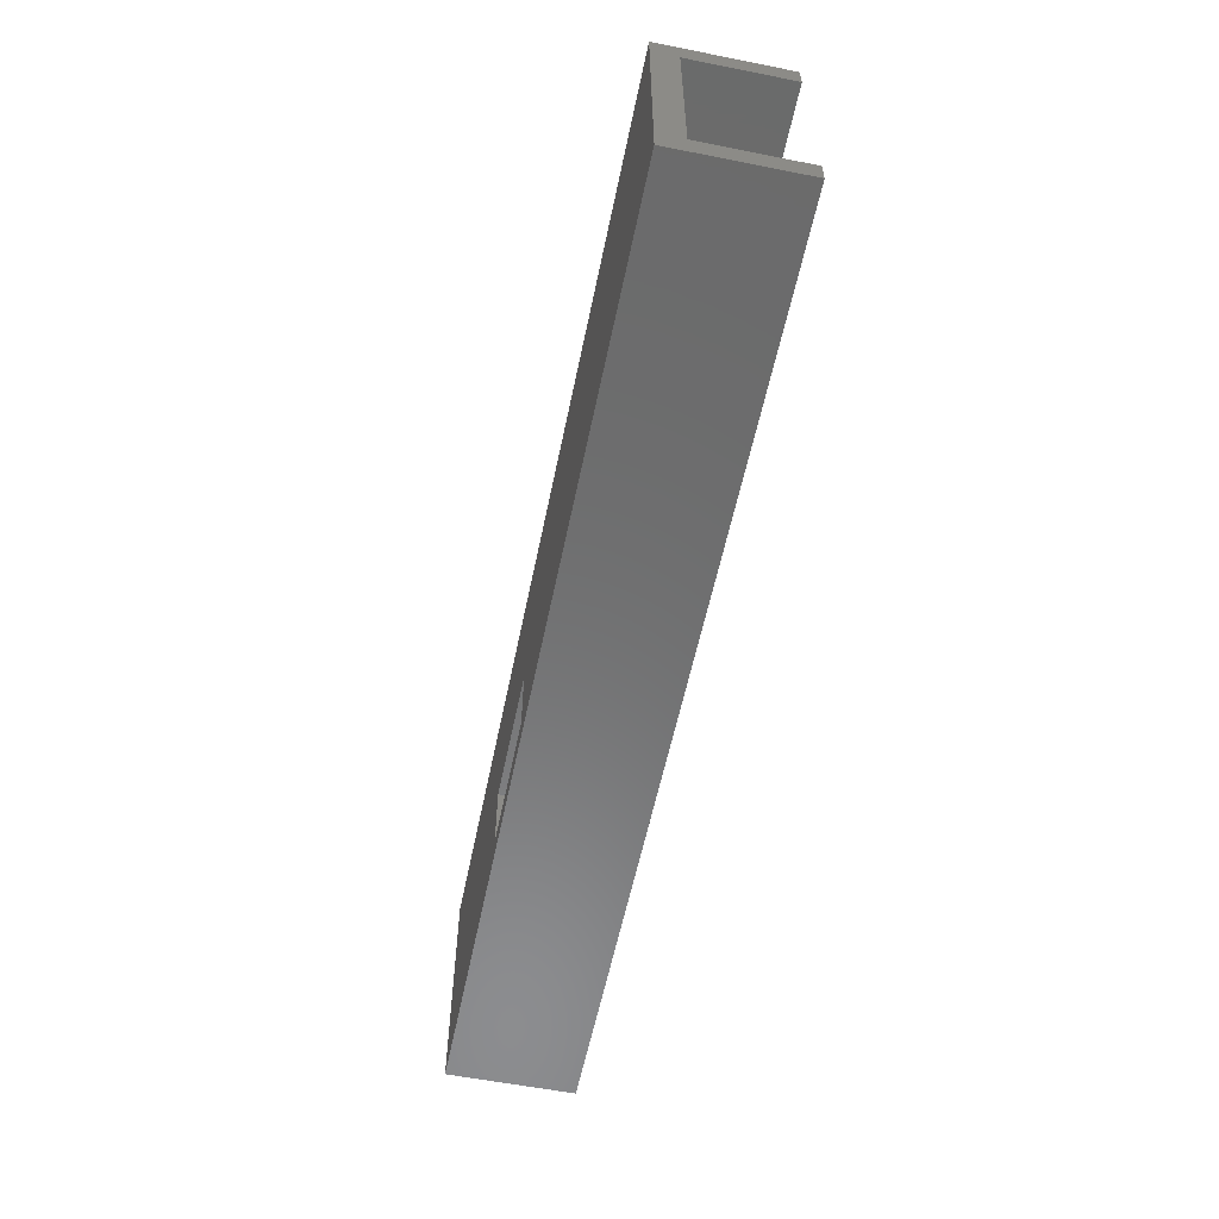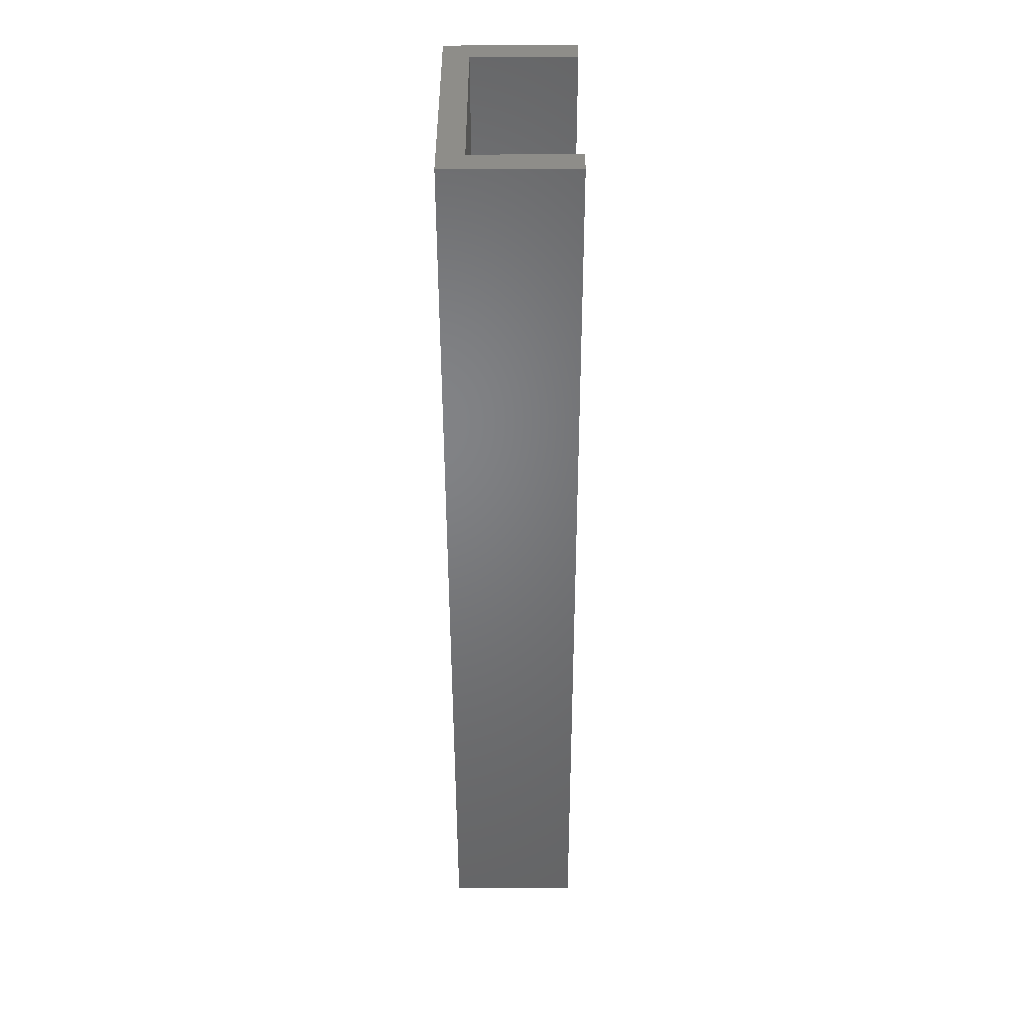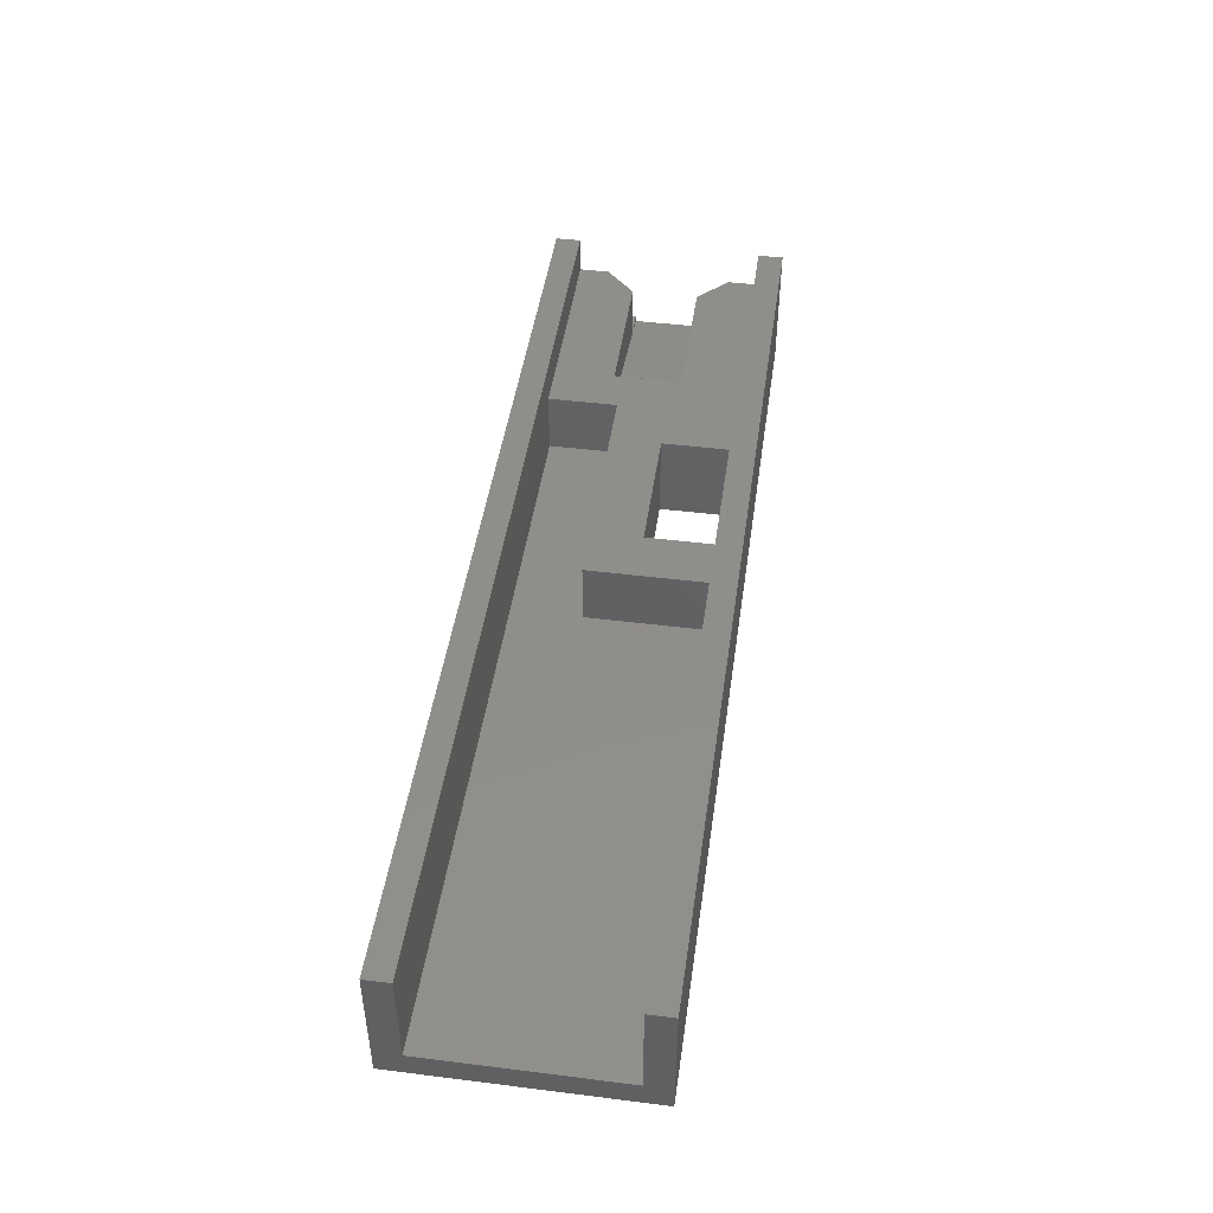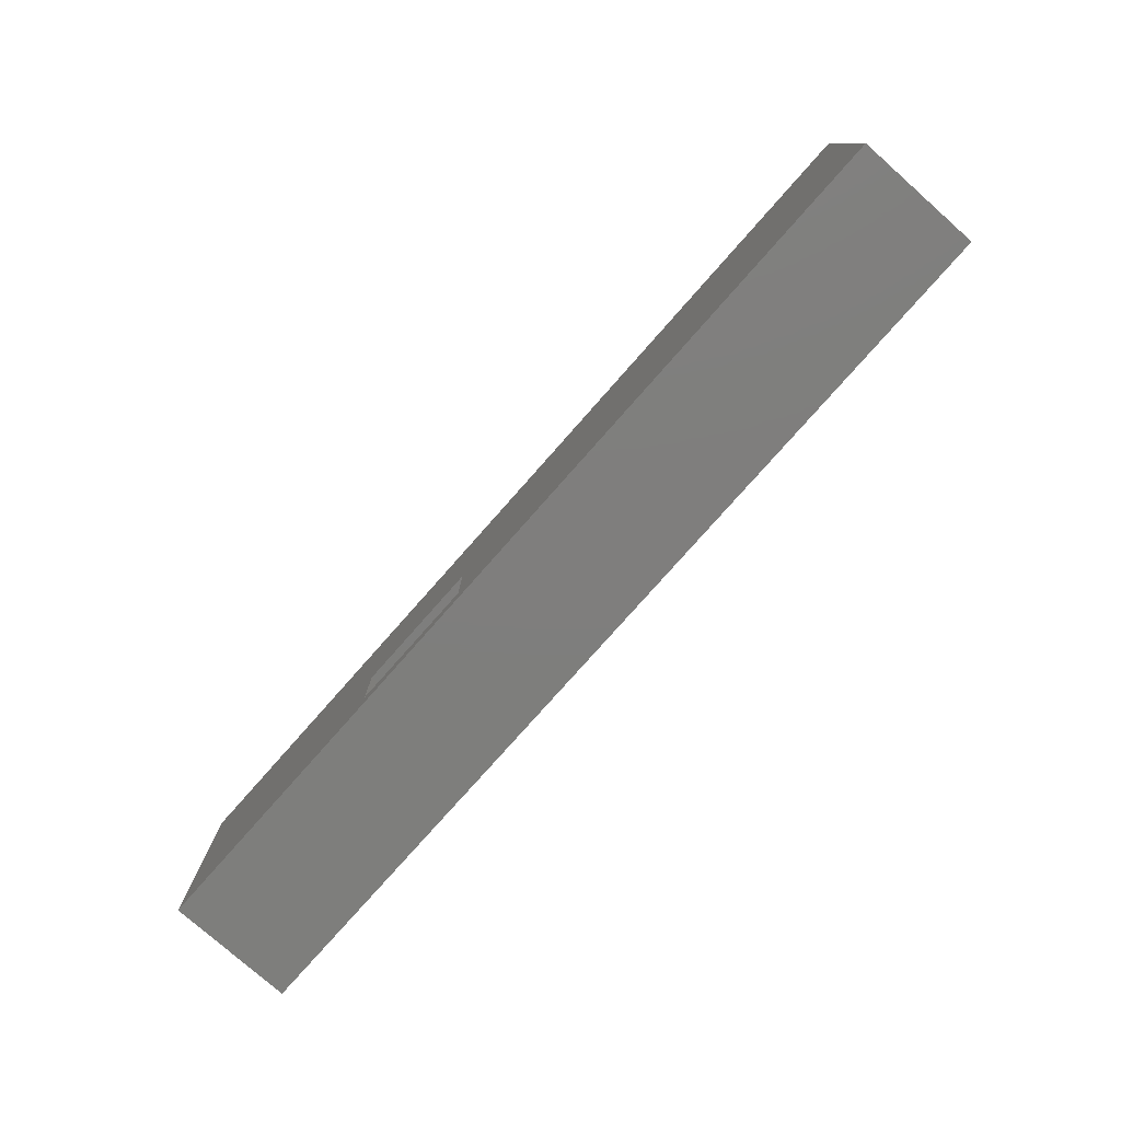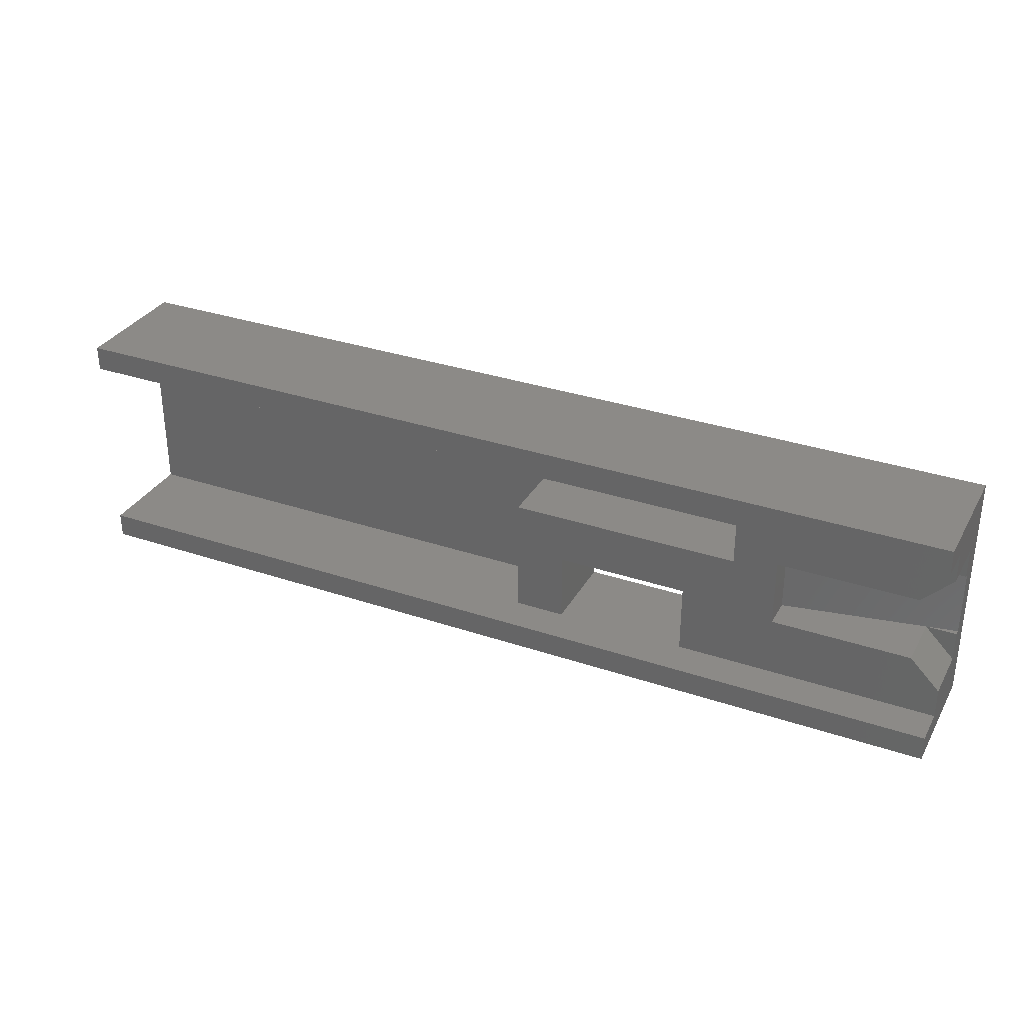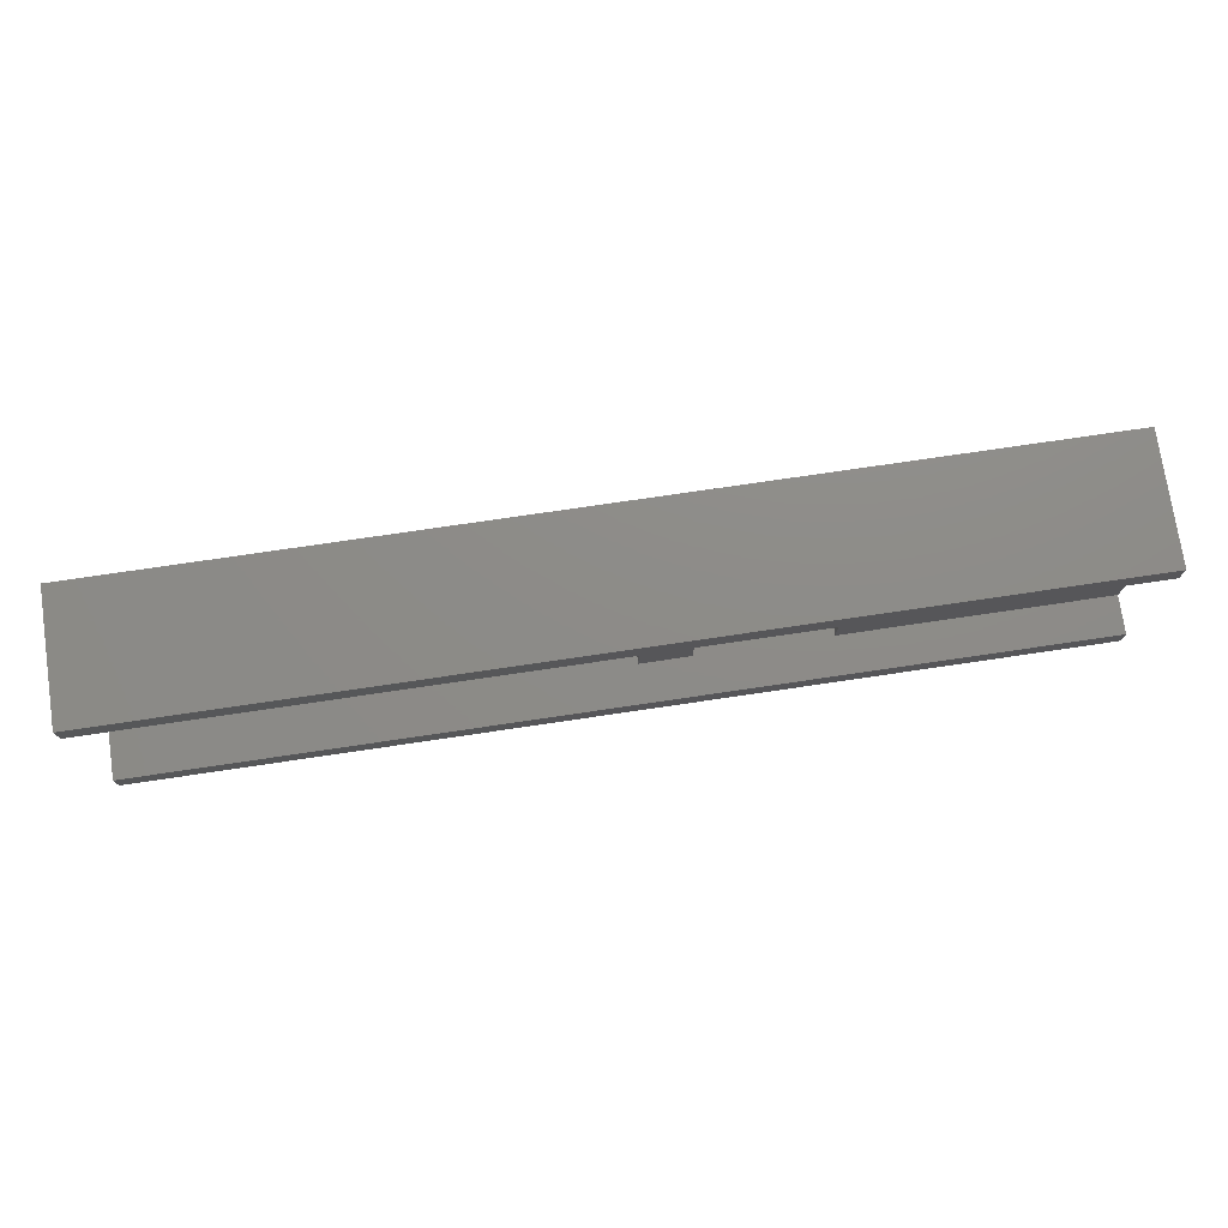
<metadata>
{"format":"stl","ext":"stl","renderer":"f3d","projection":"perspective","resolution":1024,"background":"white","views":[{"elev":-57.7,"azim":-101.6,"up":"+Y"},{"elev":-50.8,"azim":-89.8,"up":"+Y"},{"elev":46.3,"azim":-81.9,"up":"+Z"},{"elev":-78.1,"azim":-131.5,"up":"+Y"},{"elev":32.3,"azim":25.3,"up":"+Y"},{"elev":75.2,"azim":-8.4,"up":"+Y"}]}
</metadata>
<code>
# stl→obj: 52 verts, 104 faces
v 386.9 14.79 0
v 348.4 29.79 0
v 348.4 14.79 0
v 386.9 24.29 0
v 405.4 29.79 0
v 405.4 24.29 0
v 348.4 12.79 -2
v 348.4 12.79 8
v 348.4 31.79 -2
v 348.4 29.79 8
v 348.4 31.79 8
v 348.4 14.79 8
v 422.4 12.79 -2
v 422.4 12.79 8
v 422.4 24.99 0.4444
v 422.4 24.99 0
v 420 24.99 0.4444
v 408.9 24.99 2.5
v 420 24.99 5
v 408.9 24.99 5
v 401.4 20.29 0
v 401.4 14.79 5
v 401.4 14.79 0
v 401.4 20.29 5
v 405.4 24.29 5
v 386.9 24.29 5
v 408.9 19.59 2.5
v 420 19.59 0.4444
v 422.4 19.59 0
v 422.4 17.19 0.4444
v 422.4 19.59 0.4444
v 390.9 20.29 5
v 390.9 14.79 0
v 390.9 14.79 5
v 390.9 20.29 0
v 420 19.59 5
v 422.4 17.19 5
v 408.9 19.59 5
v 422.4 29.79 5
v 405.4 29.79 5
v 422.4 27.39 5
v 386.9 14.79 5
v 422.4 14.79 5
v 422.4 27.39 0.4444
v 390.9 20.29 -2
v 390.9 14.79 -2
v 401.4 14.79 -2
v 401.4 20.29 -2
v 422.4 29.79 8
v 422.4 31.79 -2
v 422.4 14.79 8
v 422.4 31.79 8
f 1 2 3
f 2 1 4
f 2 4 5
f 5 4 6
f 7 3 8
f 3 7 9
f 3 9 2
f 2 9 10
f 10 9 11
f 12 8 3
f 8 13 7
f 13 8 14
f 15 16 17
f 18 19 17
f 19 18 20
f 21 22 23
f 22 21 24
f 25 4 6
f 4 25 26
f 17 27 18
f 27 17 28
f 28 17 16
f 28 16 29
f 30 28 31
f 32 33 34
f 33 32 35
f 36 30 37
f 30 36 28
f 36 27 28
f 27 36 38
f 28 29 31
f 39 25 40
f 25 39 20
f 20 39 19
f 19 39 41
f 26 32 42
f 32 26 25
f 32 25 24
f 24 25 22
f 22 25 38
f 22 38 43
f 38 25 20
f 43 38 36
f 43 36 37
f 34 42 32
f 20 27 38
f 27 20 18
f 41 17 19
f 17 41 44
f 4 42 1
f 42 4 26
f 32 21 35
f 21 32 24
f 15 17 44
f 5 25 6
f 25 5 40
f 45 33 46
f 33 45 35
f 21 47 23
f 47 21 48
f 49 40 39
f 40 2 5
f 2 40 10
f 10 40 49
f 23 46 47
f 46 23 33
f 50 7 9
f 7 50 45
f 45 50 48
f 48 50 47
f 7 46 13
f 46 7 45
f 13 46 47
f 13 47 50
f 12 14 8
f 14 12 51
f 13 30 14
f 30 13 29
f 29 13 50
f 14 30 43
f 29 50 16
f 16 50 15
f 15 50 44
f 44 50 41
f 41 50 39
f 39 50 49
f 49 50 52
f 31 30 29
f 37 43 30
f 51 14 43
f 51 22 43
f 22 51 34
f 34 51 42
f 42 3 1
f 3 42 12
f 12 42 51
f 22 33 23
f 33 22 34
f 11 50 9
f 50 11 52
f 10 52 11
f 52 10 49
f 21 45 48
f 45 21 35

</code>
